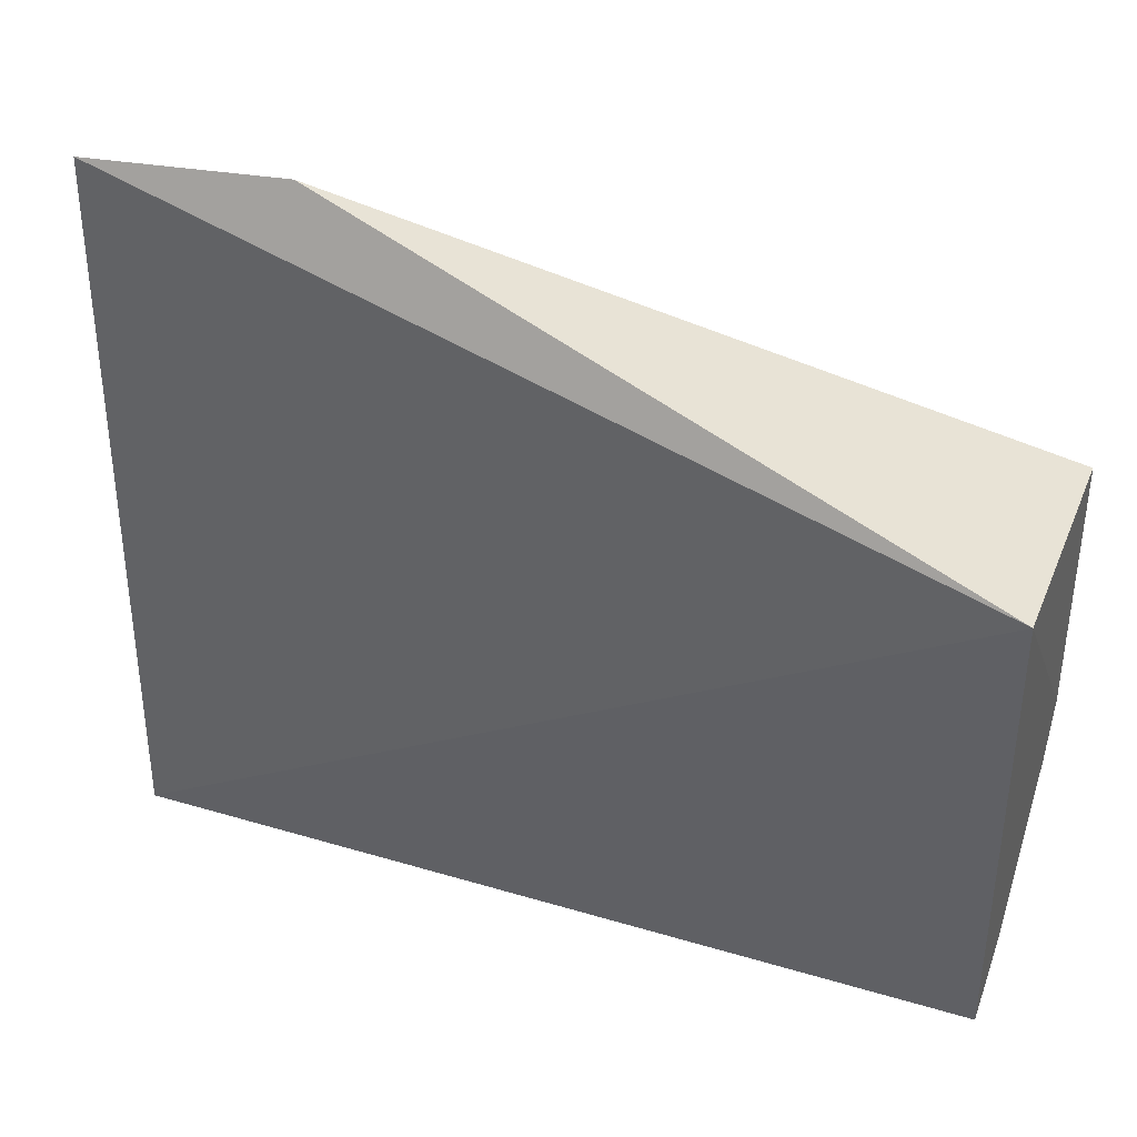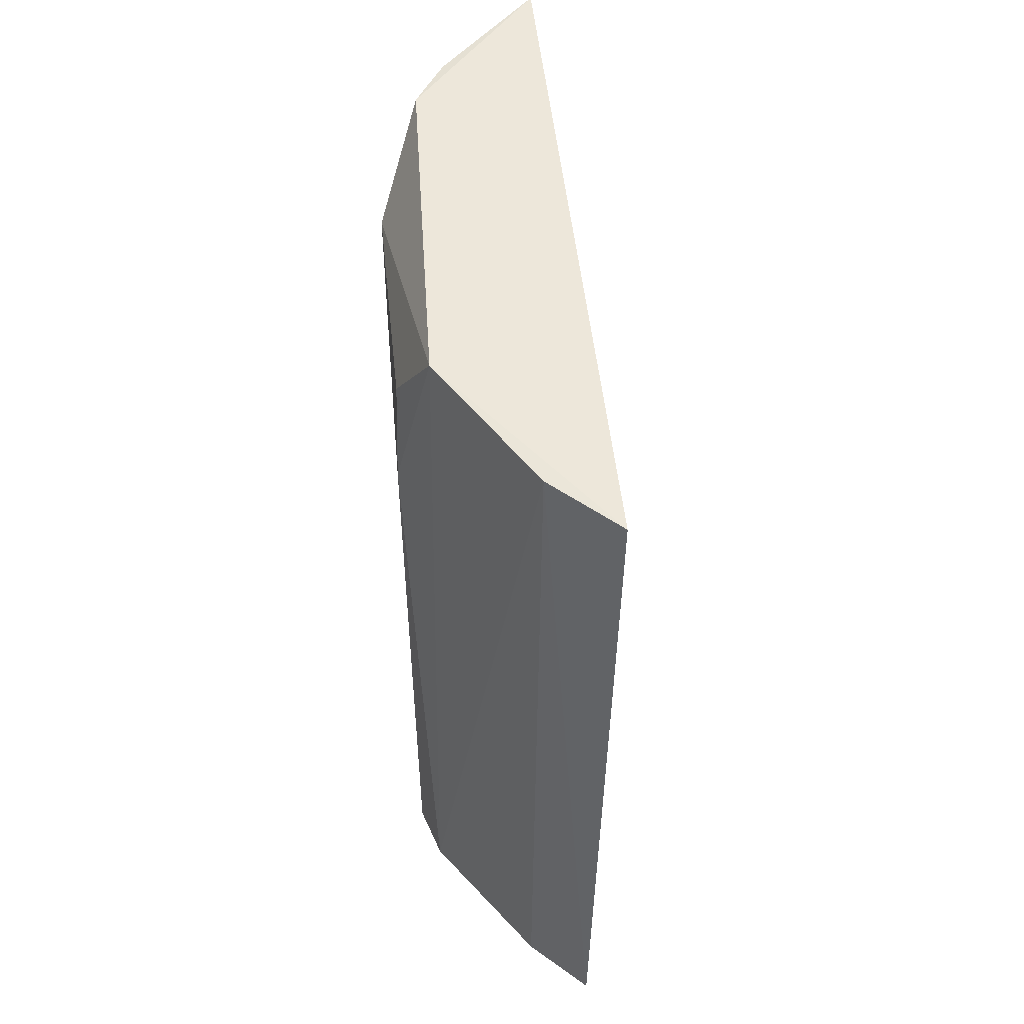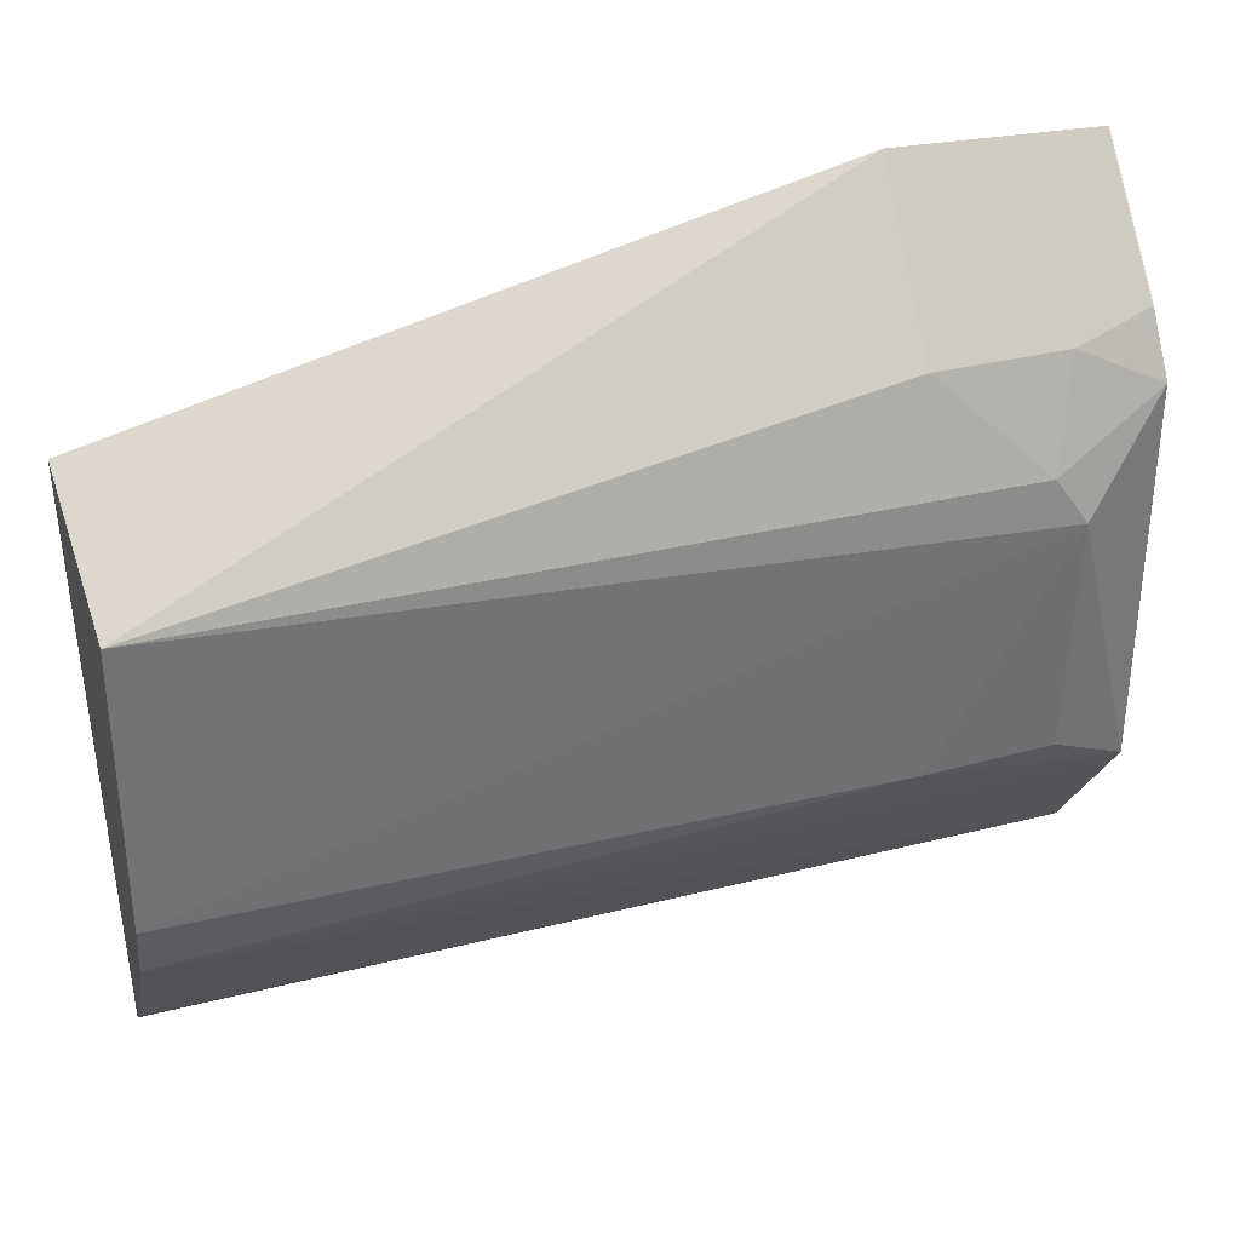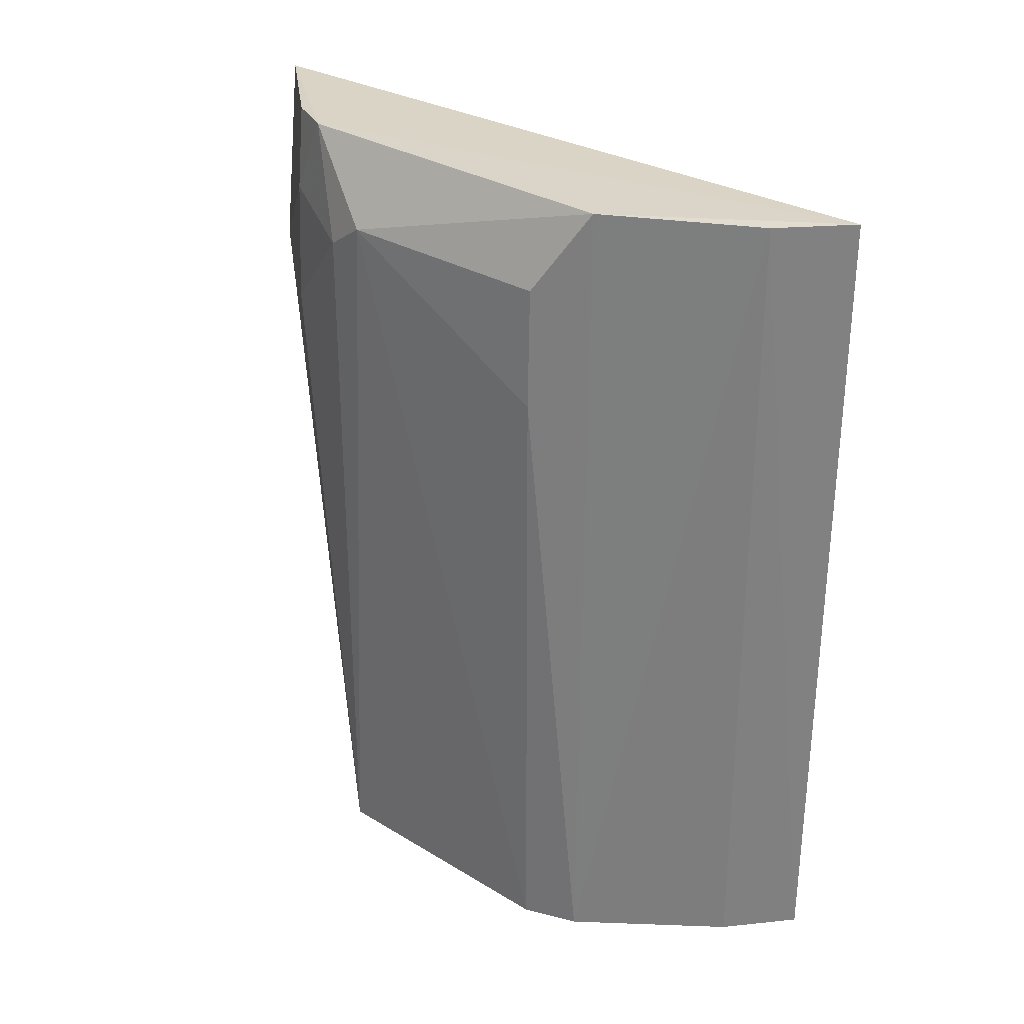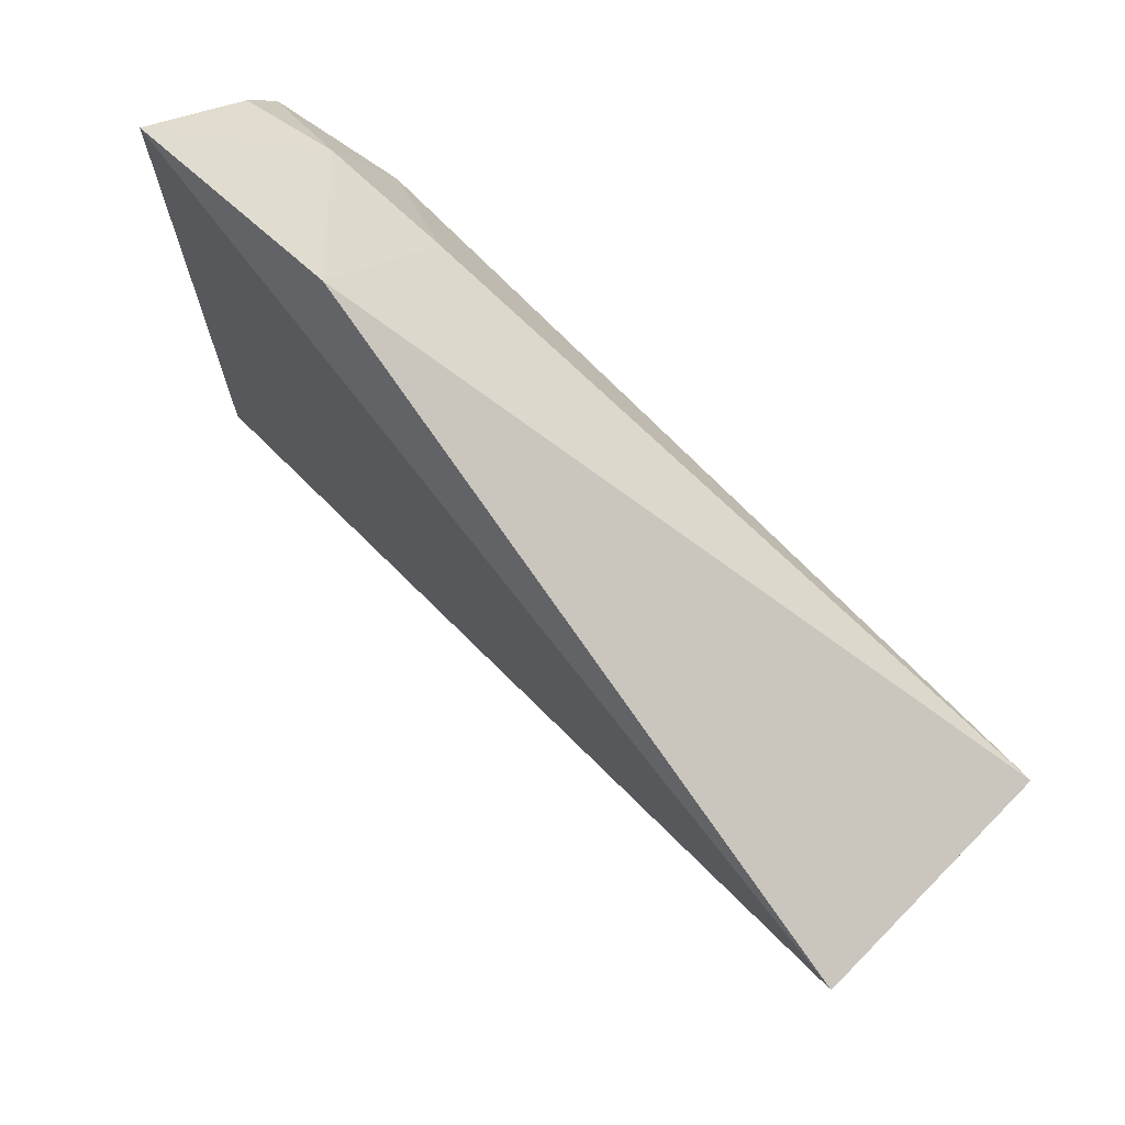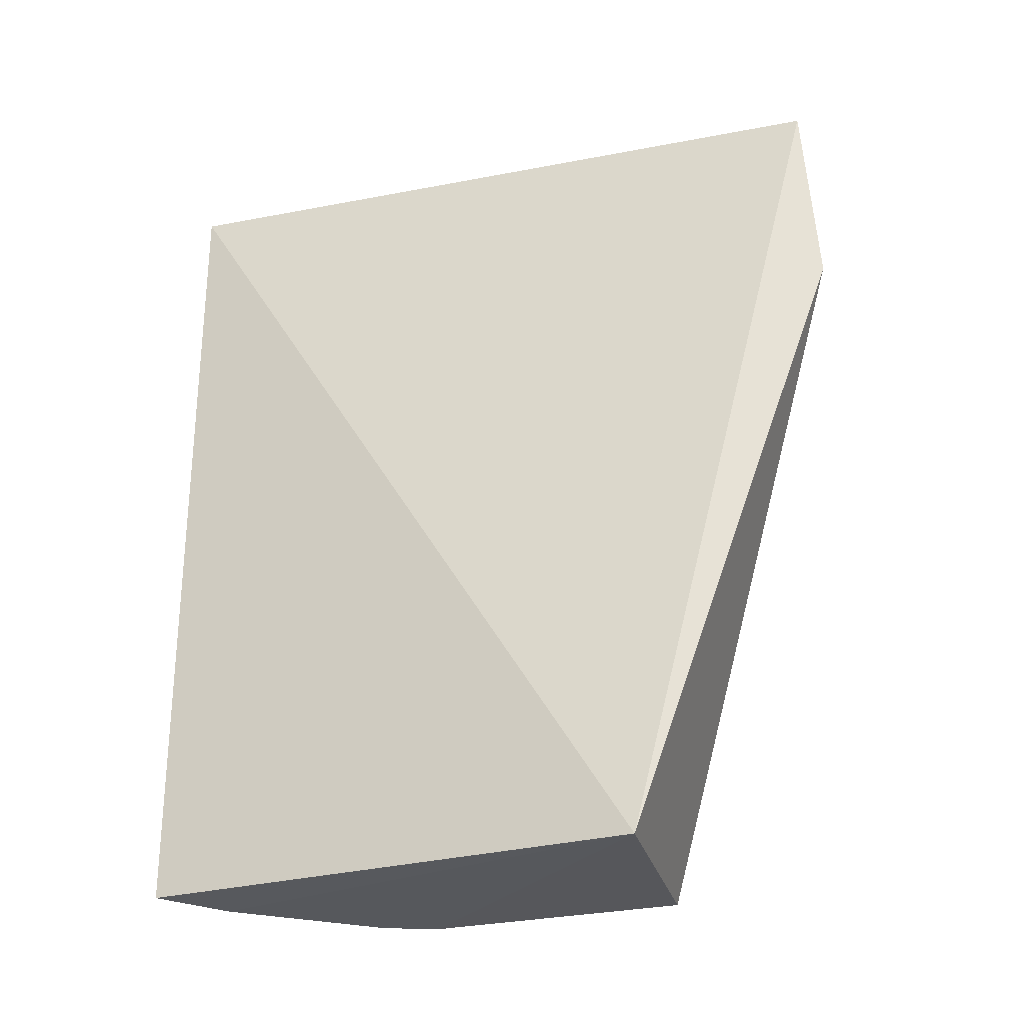
<metadata>
{"format":"obj","ext":"obj","renderer":"f3d","projection":"perspective","resolution":1024,"background":"white","views":[{"elev":39.6,"azim":110.7,"up":"+Y"},{"elev":51.0,"azim":-4.3,"up":"+Z"},{"elev":34.8,"azim":-107.8,"up":"+Y"},{"elev":30.8,"azim":-49.7,"up":"+Z"},{"elev":76.6,"azim":135.0,"up":"+Y"},{"elev":-27.5,"azim":108.0,"up":"+Z"}]}
</metadata>
<code>
v -0.07952 -0.1119 -0.09971
v -0.08292 -0.1136 -0.3544
v -0.06314 0.04744 -0.3561
v -0.0865 0.1067 -0.09881
v -0.1376 -0.03882 -0.1592
v -0.09946 -0.09478 -0.09908
v -0.1363 0.04194 -0.3558
v -0.1312 -0.05537 -0.3561
v -0.1256 0.05663 -0.09681
v -0.0899 0.1108 -0.1587
v -0.1269 -0.05359 -0.09716
v -0.101 -0.0967 -0.3552
v -0.137 -0.03864 -0.3564
v -0.1381 0.029 -0.1208
v -0.1233 0.06901 -0.1215
v -0.1363 -0.03847 -0.1221
v -0.1166 0.07309 -0.09791
v -0.1247 0.06973 -0.1592
v -0.1361 0.04184 -0.1294
f 1 2 3
f 1 3 4
f 6 2 1
f 9 1 4
f 10 4 3
f 10 3 7
f 11 8 6
f 11 5 8
f 11 6 1
f 11 1 9
f 12 2 6
f 12 6 8
f 12 3 2
f 13 8 5
f 13 7 3
f 13 12 8
f 13 3 12
f 14 11 9
f 14 13 5
f 14 7 13
f 15 4 10
f 16 14 5
f 16 5 11
f 16 11 14
f 17 15 9
f 17 9 4
f 17 4 15
f 18 15 10
f 18 10 7
f 19 14 9
f 19 9 15
f 19 15 18
f 19 18 7
f 19 7 14

</code>
